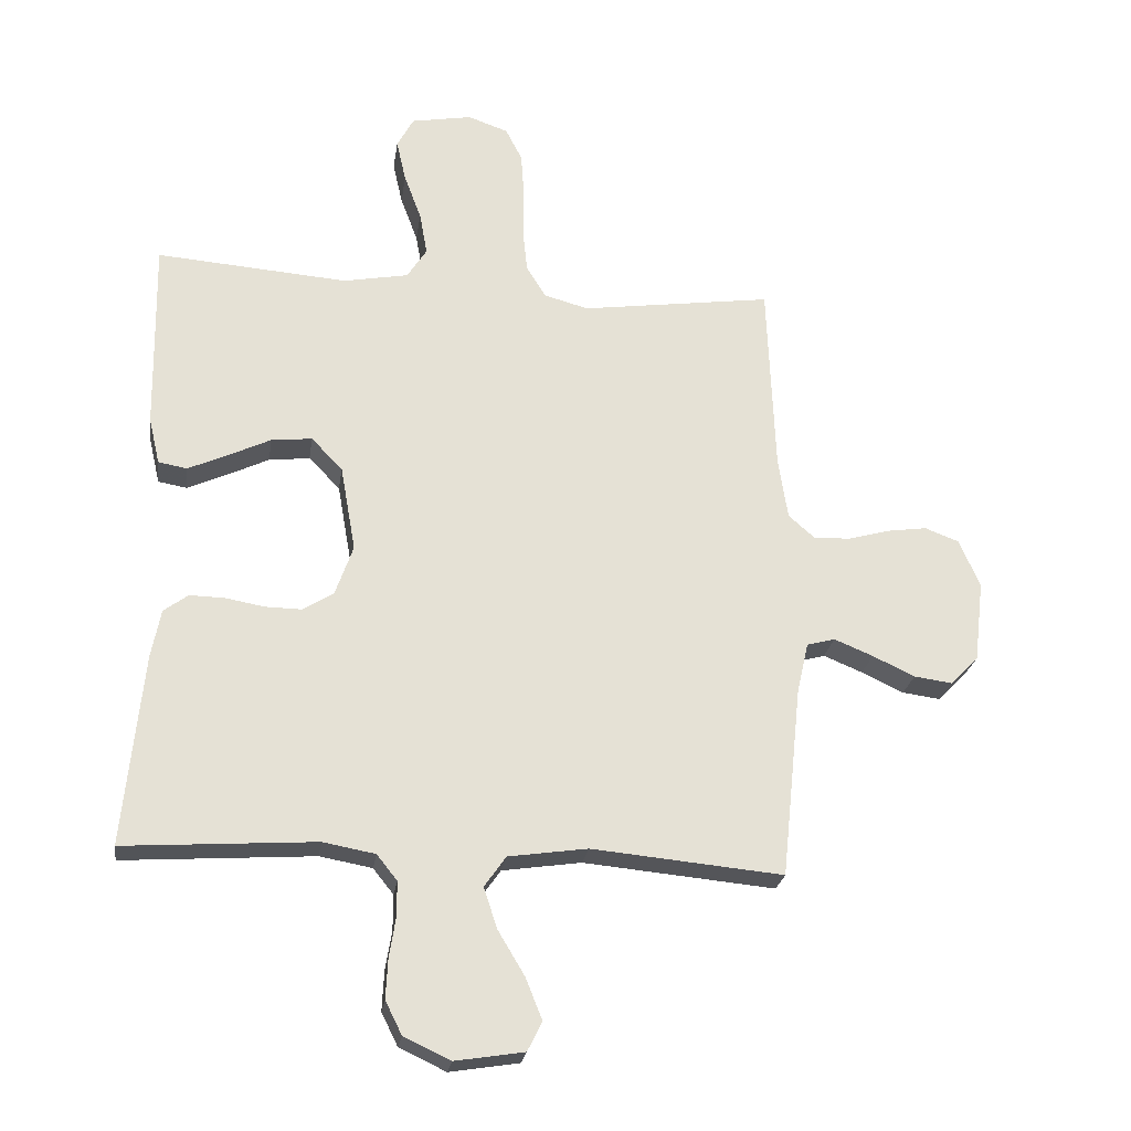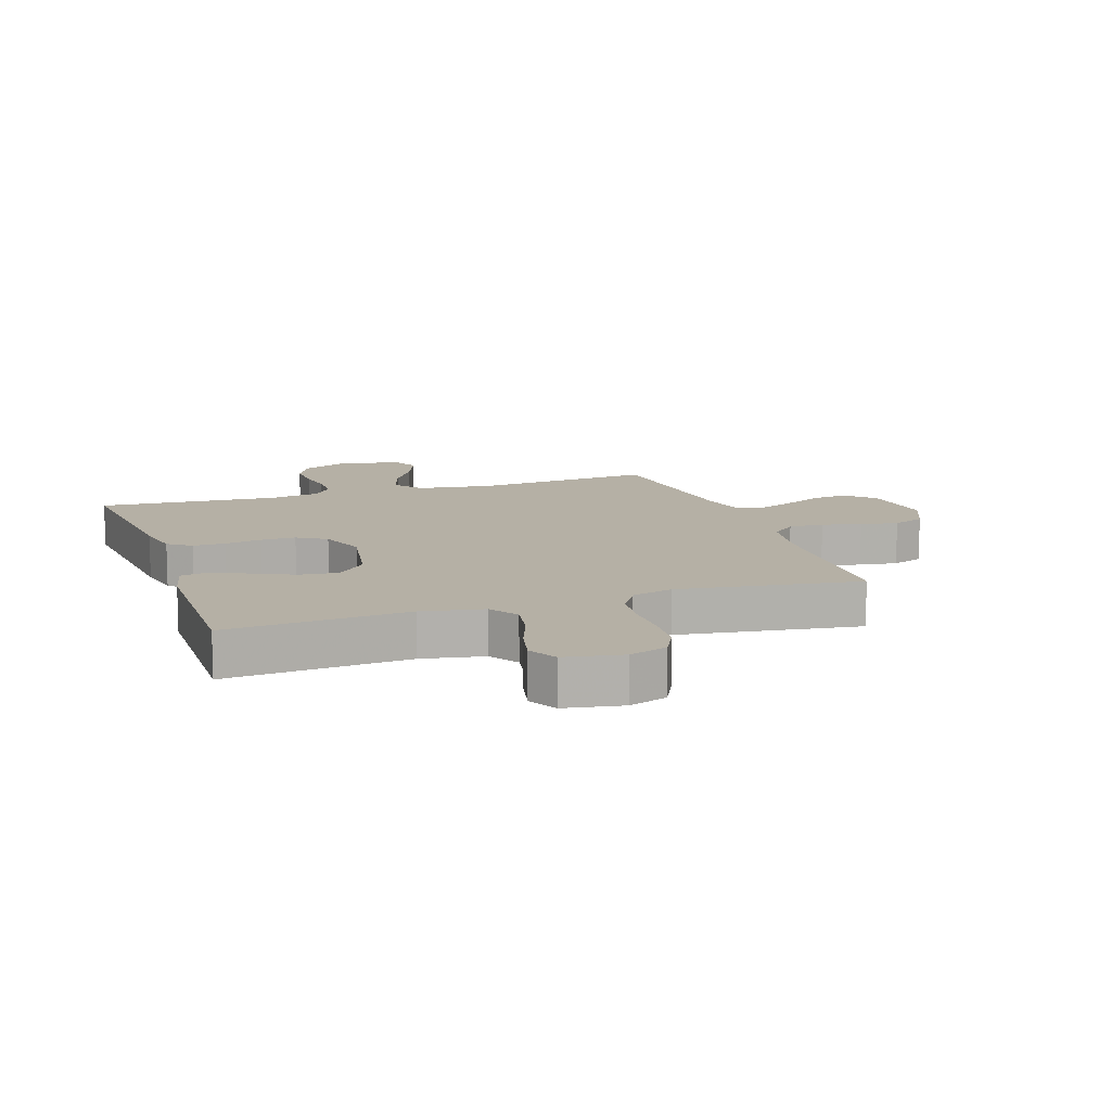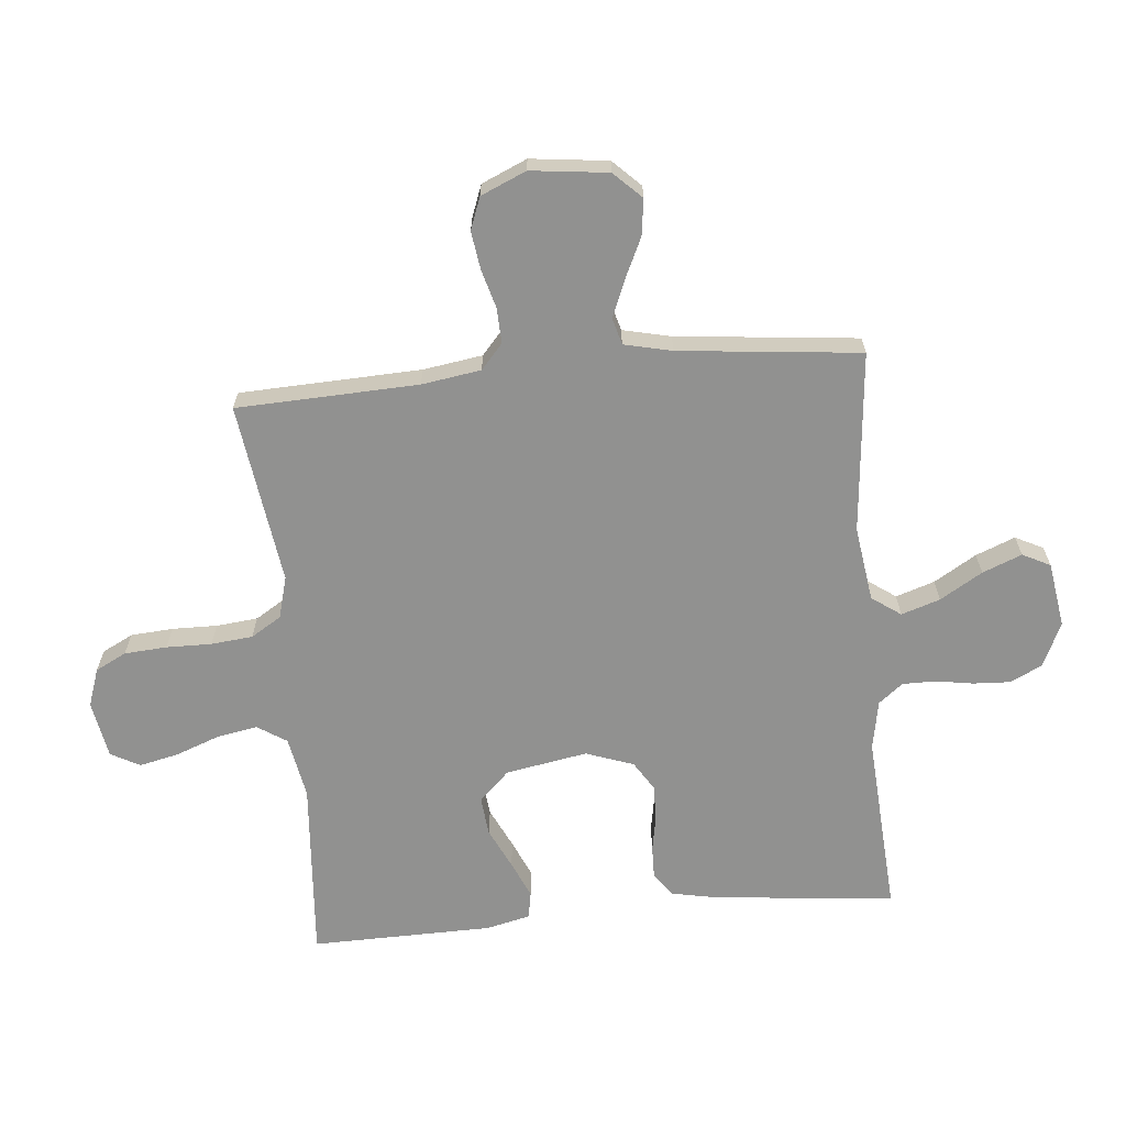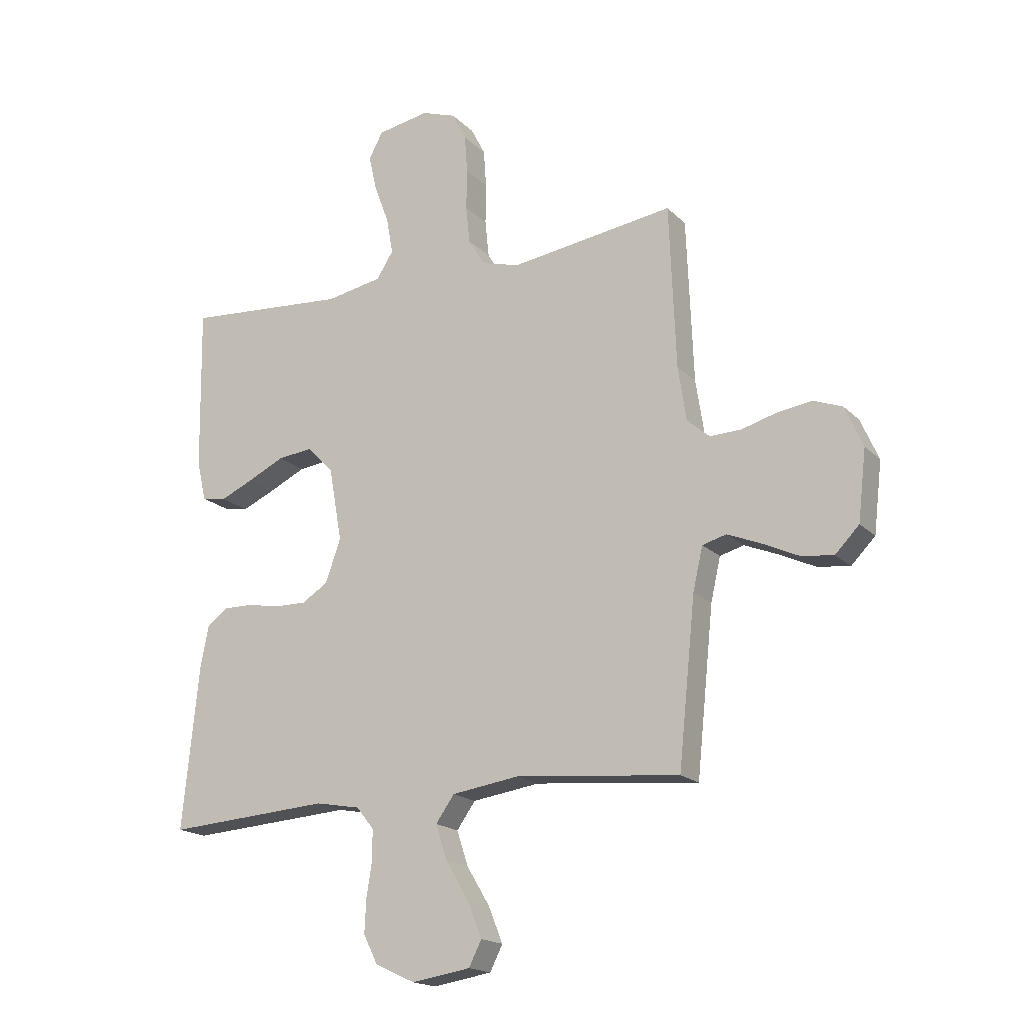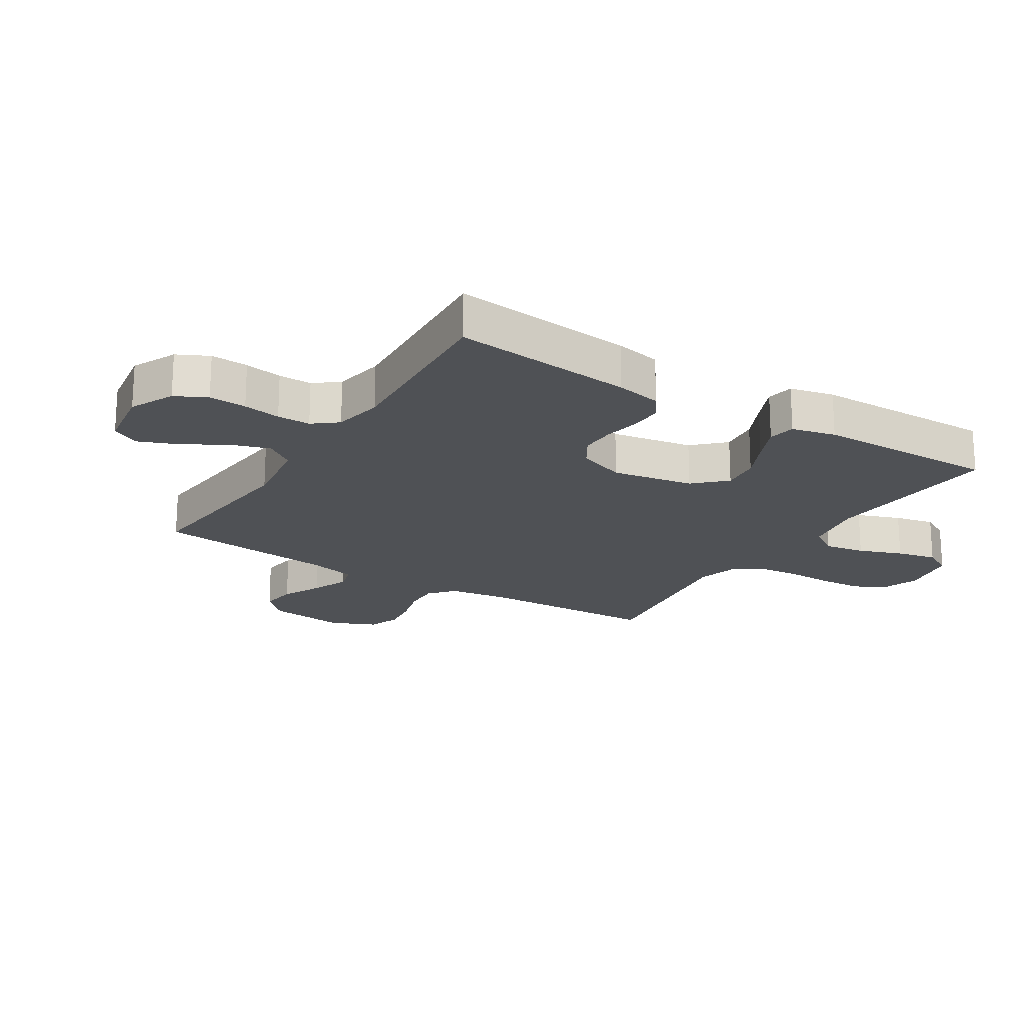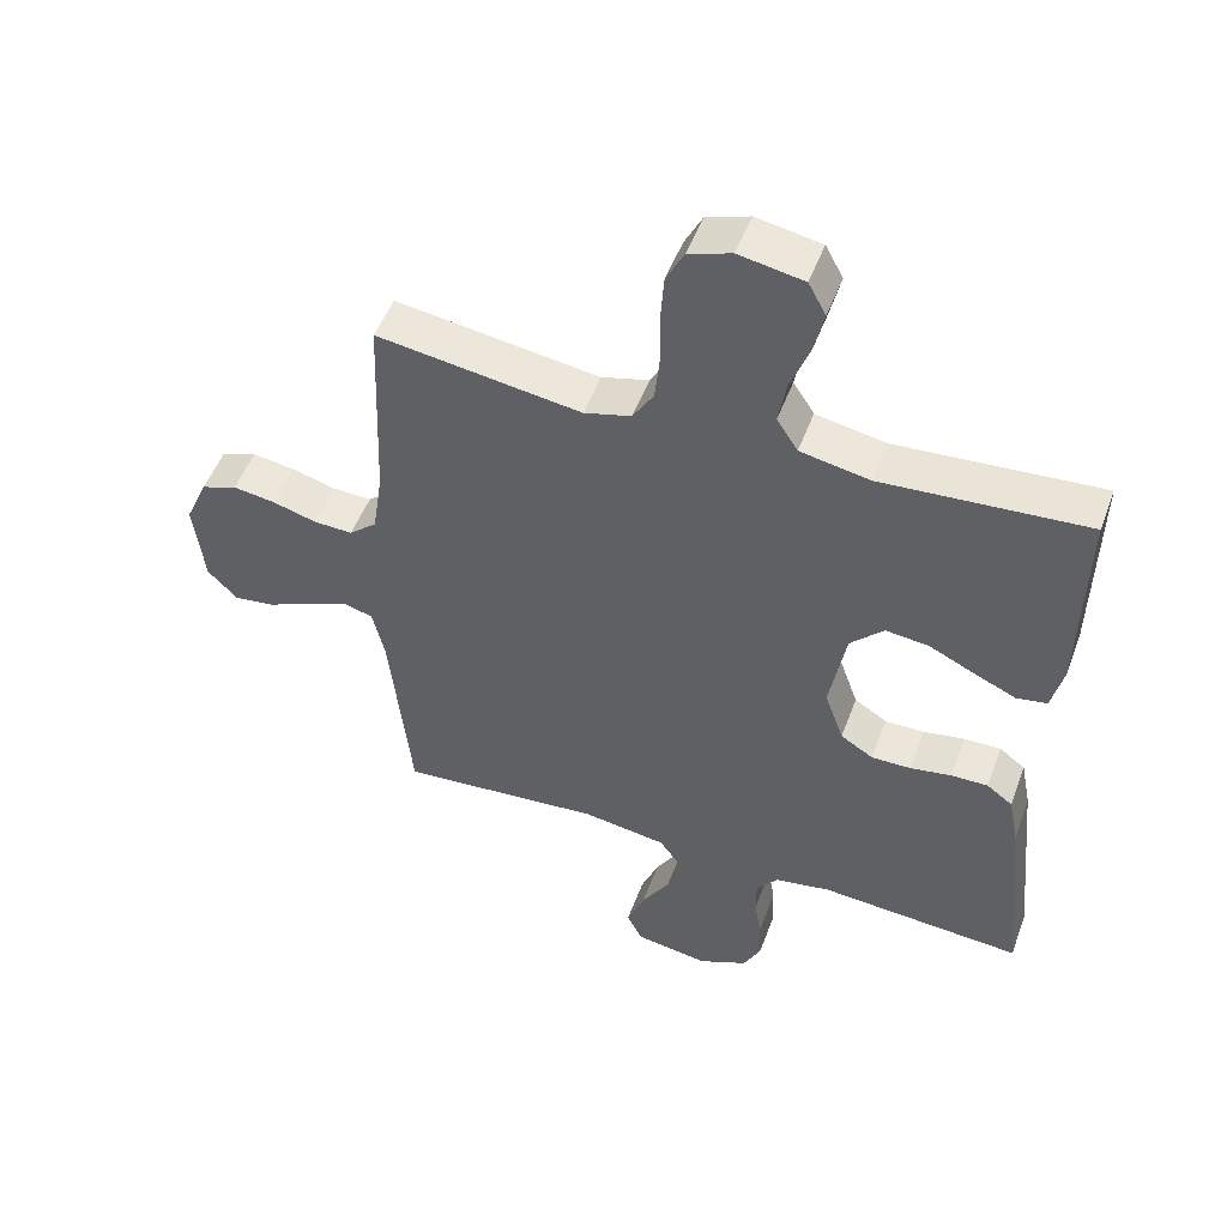
<metadata>
{"format":"obj","ext":"obj","renderer":"f3d","projection":"perspective","resolution":1024,"background":"white","views":[{"elev":-24.2,"azim":-8.2,"up":"+Z"},{"elev":11.7,"azim":-18.7,"up":"+Y"},{"elev":-65.9,"azim":95.3,"up":"+Y"},{"elev":-18.0,"azim":29.5,"up":"+Z"},{"elev":-20.0,"azim":-122.3,"up":"+Y"},{"elev":50.9,"azim":-159.8,"up":"+Z"}]}
</metadata>
<code>
v -0.5 0.07 0.5
v -0.2 0.07 0.477
v -0.098 0.07 0.496
v -0.067 0.07 0.544
v -0.079 0.07 0.611
v -0.106 0.07 0.683
v -0.121 0.07 0.749
v -0.095 0.07 0.797
v 0 0.07 0.814
v 0.063 0.07 0.792
v 0.089 0.07 0.741
v 0.094 0.07 0.671
v 0.093 0.07 0.596
v 0.1 0.07 0.527
v 0.131 0.07 0.477
v 0.2 0.07 0.458
v 0.5 0.07 0.5
v 0.512 0.07 0.2
v 0.527 0.07 0.102
v 0.568 0.07 0.066
v 0.626 0.07 0.068
v 0.69 0.07 0.086
v 0.753 0.07 0.095
v 0.806 0.07 0.075
v 0.839 0.07 0
v 0.824 0.07 -0.128
v 0.78 0.07 -0.173
v 0.72 0.07 -0.165
v 0.654 0.07 -0.134
v 0.593 0.07 -0.109
v 0.549 0.07 -0.121
v 0.531 0.07 -0.2
v 0.5 0.07 -0.5
v 0.2 0.07 -0.472
v 0.076 0.07 -0.49
v 0.042 0.07 -0.538
v 0.063 0.07 -0.602
v 0.105 0.07 -0.672
v 0.131 0.07 -0.737
v 0.108 0.07 -0.783
v 0 0.07 -0.8
v -0.073 0.07 -0.766
v -0.099 0.07 -0.714
v -0.096 0.07 -0.652
v -0.086 0.07 -0.59
v -0.086 0.07 -0.535
v -0.118 0.07 -0.495
v -0.2 0.07 -0.48
v -0.5 0.07 -0.5
v -0.47 0.07 -0.2
v -0.455 0.07 -0.124
v -0.417 0.07 -0.096
v -0.363 0.07 -0.097
v -0.302 0.07 -0.108
v -0.244 0.07 -0.109
v -0.196 0.07 -0.079
v -0.168 0.07 0
v -0.192 0.07 0.135
v -0.241 0.07 0.185
v -0.305 0.07 0.178
v -0.372 0.07 0.146
v -0.433 0.07 0.119
v -0.478 0.07 0.127
v -0.495 0.07 0.2
v -0.5 0 0.5
v -0.2 0 0.477
v -0.098 0 0.496
v -0.067 0 0.544
v -0.079 0 0.611
v -0.106 0 0.683
v -0.121 0 0.749
v -0.095 0 0.797
v 0 0 0.814
v 0.063 0 0.792
v 0.089 0 0.741
v 0.094 0 0.671
v 0.093 0 0.596
v 0.1 0 0.527
v 0.131 0 0.477
v 0.2 0 0.458
v 0.5 0 0.5
v 0.512 0 0.2
v 0.527 0 0.102
v 0.568 0 0.066
v 0.626 0 0.068
v 0.69 0 0.086
v 0.753 0 0.095
v 0.806 0 0.075
v 0.839 0 0
v 0.824 0 -0.128
v 0.78 0 -0.173
v 0.72 0 -0.165
v 0.654 0 -0.134
v 0.593 0 -0.109
v 0.549 0 -0.121
v 0.531 0 -0.2
v 0.5 0 -0.5
v 0.2 0 -0.472
v 0.076 0 -0.49
v 0.042 0 -0.538
v 0.063 0 -0.602
v 0.105 0 -0.672
v 0.131 0 -0.737
v 0.108 0 -0.783
v 0 0 -0.8
v -0.073 0 -0.766
v -0.099 0 -0.714
v -0.096 0 -0.652
v -0.086 0 -0.59
v -0.086 0 -0.535
v -0.118 0 -0.495
v -0.2 0 -0.48
v -0.5 0 -0.5
v -0.47 0 -0.2
v -0.455 0 -0.124
v -0.417 0 -0.096
v -0.363 0 -0.097
v -0.302 0 -0.108
v -0.244 0 -0.109
v -0.196 0 -0.079
v -0.168 0 0
v -0.192 0 0.135
v -0.241 0 0.185
v -0.305 0 0.178
v -0.372 0 0.146
v -0.433 0 0.119
v -0.478 0 0.127
v -0.495 0 0.2
f 63 64 1 2
f 60 61 62 63
f 60 63 2 3
f 59 60 3
f 58 59 3 4
f 57 58 4
f 51 52 53 54
f 51 54 55
f 48 49 50 51
f 47 48 51 55
f 46 47 55 56
f 42 43 44 45
f 42 45 46
f 41 42 46
f 37 38 39 40
f 36 37 40 41
f 32 33 34
f 31 32 34 35
f 26 27 28 29
f 26 29 30
f 25 26 30
f 24 25 30 31
f 21 22 23 24
f 16 17 18
f 15 16 18 19
f 10 11 12 13
f 10 13 14
f 9 10 14
f 8 9 14
f 5 6 7 8
f 4 5 8 14
f 57 4 14 15
f 36 41 46 56
f 35 36 56 57
f 31 35 57 15
f 21 24 31
f 20 21 31
f 19 20 31
f 15 19 31
f 66 65 128 127
f 127 126 125 124
f 67 66 127 124
f 67 124 123
f 68 67 123 122
f 68 122 121
f 118 117 116 115
f 119 118 115
f 115 114 113 112
f 119 115 112 111
f 120 119 111 110
f 109 108 107 106
f 110 109 106
f 110 106 105
f 104 103 102 101
f 105 104 101 100
f 98 97 96
f 99 98 96 95
f 93 92 91 90
f 94 93 90
f 94 90 89
f 95 94 89 88
f 88 87 86 85
f 82 81 80
f 83 82 80 79
f 77 76 75 74
f 78 77 74
f 78 74 73
f 78 73 72
f 72 71 70 69
f 78 72 69 68
f 79 78 68 121
f 120 110 105 100
f 121 120 100 99
f 79 121 99 95
f 95 88 85
f 95 85 84
f 95 84 83
f 95 83 79
f 1 65 66 2
f 2 66 67 3
f 3 67 68 4
f 4 68 69 5
f 5 69 70 6
f 6 70 71 7
f 7 71 72 8
f 8 72 73 9
f 9 73 74 10
f 10 74 75 11
f 11 75 76 12
f 12 76 77 13
f 13 77 78 14
f 14 78 79 15
f 15 79 80 16
f 16 80 81 17
f 17 81 82 18
f 18 82 83 19
f 19 83 84 20
f 20 84 85 21
f 21 85 86 22
f 22 86 87 23
f 23 87 88 24
f 24 88 89 25
f 25 89 90 26
f 26 90 91 27
f 27 91 92 28
f 28 92 93 29
f 29 93 94 30
f 30 94 95 31
f 31 95 96 32
f 32 96 97 33
f 33 97 98 34
f 34 98 99 35
f 35 99 100 36
f 36 100 101 37
f 37 101 102 38
f 38 102 103 39
f 39 103 104 40
f 40 104 105 41
f 41 105 106 42
f 42 106 107 43
f 43 107 108 44
f 44 108 109 45
f 45 109 110 46
f 46 110 111 47
f 47 111 112 48
f 48 112 113 49
f 49 113 114 50
f 50 114 115 51
f 51 115 116 52
f 52 116 117 53
f 53 117 118 54
f 54 118 119 55
f 55 119 120 56
f 56 120 121 57
f 57 121 122 58
f 58 122 123 59
f 59 123 124 60
f 60 124 125 61
f 61 125 126 62
f 62 126 127 63
f 63 127 128 64
f 64 128 65 1

</code>
